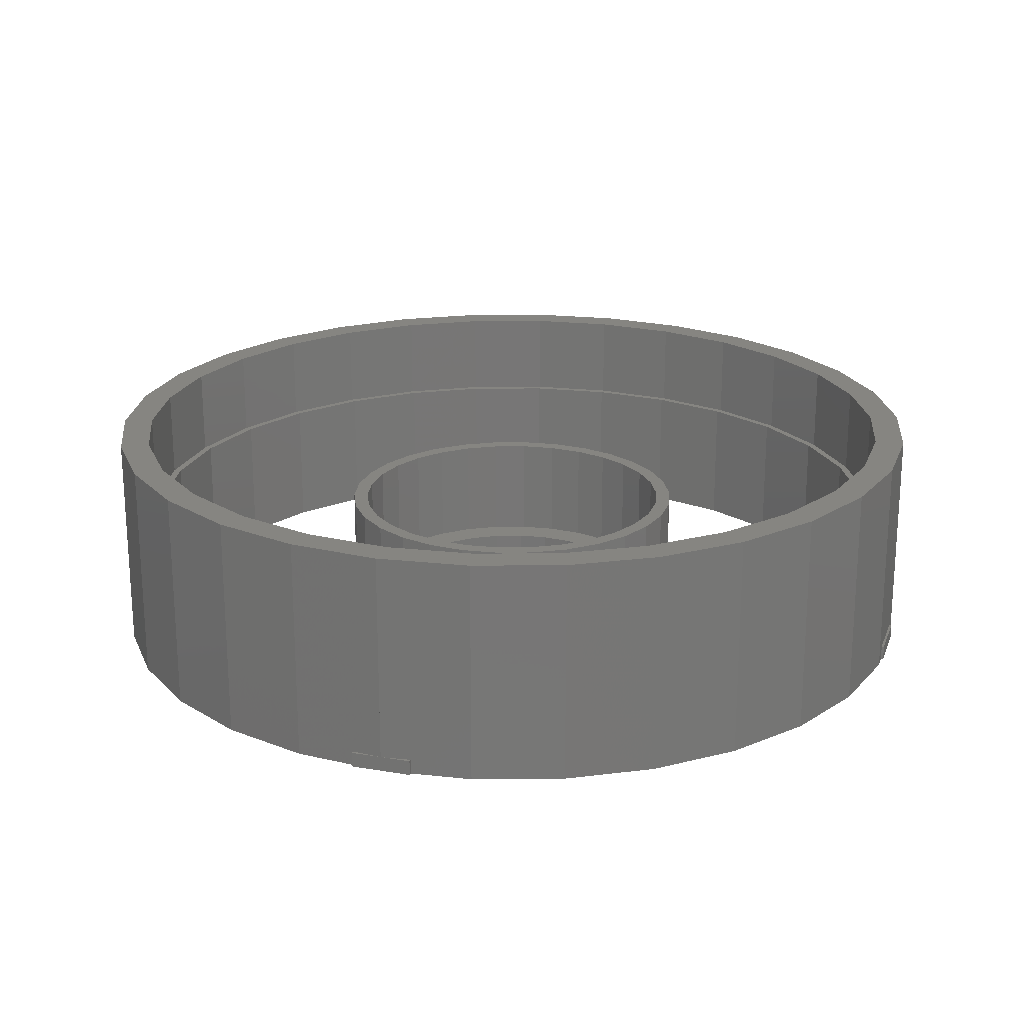
<metadata>
{"format":"stl","ext":"stl","renderer":"f3d","projection":"perspective","resolution":1024,"background":"white","views":[{"elev":21.0,"azim":107.2,"up":"+Z"}]}
</metadata>
<code>
# stl→obj: 440 verts, 896 faces
v 28.37 -6.029 1.26e-14
v 29 0 1.288e-14
v 28.37 6.029 1.26e-14
v 26.41 5.614 1.173e-14
v 26.49 11.8 1.177e-14
v 26.41 -5.614 1.173e-14
v 24.67 -10.98 1.095e-14
v 18.07 20.06 8.023e-15
v 21.84 15.87 9.7e-15
v 19.4 21.55 8.617e-15
v -24.67 -10.98 -1.095e-14
v -26.41 -5.614 -1.173e-14
v -28.37 -6.029 -1.26e-14
v -21.84 -15.87 -9.7e-15
v -26.49 -11.8 -1.177e-14
v -18.07 -20.06 -8.023e-15
v -23.46 -17.05 -1.042e-14
v -13.5 -23.38 -5.995e-15
v -19.4 -21.55 -8.617e-15
v -8.343 -25.68 -3.705e-15
v -14.5 -25.11 -6.439e-15
v -2.822 -26.85 -1.253e-15
v -8.961 -27.58 -3.98e-15
v -27 0 -1.199e-14
v -29 0 -1.288e-14
v 13.5 -23.38 5.995e-15
v 8.343 -25.68 3.705e-15
v 8.961 -27.58 3.98e-15
v 23.46 -17.05 1.042e-14
v 19.4 -21.55 8.617e-15
v 26.49 -11.8 1.177e-14
v -24.67 10.98 -1.095e-14
v -21.84 15.87 -9.7e-15
v -26.49 11.8 -1.177e-14
v 2.822 -26.85 1.253e-15
v 3.031 -28.84 1.346e-15
v 21.84 -15.87 9.7e-15
v 18.07 -20.06 8.023e-15
v 14.5 -25.11 6.439e-15
v -3.031 -28.84 -1.346e-15
v -28.37 6.029 -1.26e-14
v -26.41 5.614 -1.173e-14
v -23.46 17.05 -1.042e-14
v -18.07 20.06 -8.023e-15
v -19.4 21.55 -8.617e-15
v -13.5 23.38 -5.995e-15
v -14.5 25.11 -6.439e-15
v -8.343 25.68 -3.705e-15
v -8.961 27.58 -3.98e-15
v -2.822 26.85 -1.253e-15
v -3.031 28.84 -1.346e-15
v 2.822 26.85 1.253e-15
v 3.031 28.84 1.346e-15
v 8.343 25.68 3.705e-15
v 8.961 27.58 3.98e-15
v 13.5 23.38 5.995e-15
v 14.5 25.11 6.439e-15
v 23.46 17.05 1.042e-14
v 24.67 10.98 1.095e-14
v 27 0 1.199e-14
v 29 2.958e-14 -14
v 29 0 -15
v 28.79 2 -14
v 28.79 2 -15
v 28.37 6.029 -15
v 29 3.169e-14 -15
v 29 -2.958e-14 -14
v 29 -3.169e-14 -15
v 28.37 -6.029 -15
v 28.79 -2 -15
v 28.79 -2 -14
v 26.49 -11.8 -15
v 23.46 -17.05 -15
v 19.4 -21.55 -15
v 14.5 -25.11 -15
v 8.961 -27.58 -15
v 3.031 -28.84 -15
v 2 -28.84 -14
v -3.031 -28.84 -15
v -2 -28.84 -15
v 6.661e-15 -28.84 -15
v -2 -28.84 -14
v 2 -28.84 -15
v -8.961 -27.58 -15
v -14.5 -25.11 -15
v -19.4 -21.55 -15
v -23.46 -17.05 -15
v -26.49 -11.8 -15
v -28.37 -6.029 -15
v -28.79 -2 -14
v -29 0 -14
v -28.79 -2 -15
v -29 0 -15
v -28.37 6.029 -15
v -28.79 2 -15
v -28.79 2 -14
v -26.49 11.8 -15
v -23.46 17.05 -15
v -19.4 21.55 -15
v -14.5 25.11 -15
v -8.961 27.58 -15
v -3.031 28.84 -15
v 3.031 28.84 -15
v 2 28.84 -14
v 2 28.84 -15
v -2 28.84 -14
v -2 28.84 -15
v 6.661e-15 28.84 -15
v 8.961 27.58 -15
v 14.5 25.11 -15
v 19.4 21.55 -15
v 23.46 17.05 -15
v 26.49 11.8 -15
v 26.41 -5.614 -6
v 27 0 -6
v 26.41 5.614 -6
v 24.67 10.98 -6
v 21.84 15.87 -6
v 18.07 20.06 -6
v 13.5 23.38 -6
v 8.343 25.68 -6
v 2.822 26.85 -6
v -2.822 26.85 -6
v -8.343 25.68 -6
v -13.5 23.38 -6
v -18.07 20.06 -6
v -21.84 15.87 -6
v -24.67 10.98 -6
v -26.41 5.614 -6
v -27 0 -6
v -26.41 -5.614 -6
v -24.67 -10.98 -6
v -21.84 -15.87 -6
v -18.07 -20.06 -6
v -13.5 -23.38 -6
v -8.343 -25.68 -6
v -2.822 -26.85 -6
v 2.822 -26.85 -6
v 8.343 -25.68 -6
v 13.5 -23.38 -6
v 18.07 -20.06 -6
v 21.84 -15.87 -6
v 24.67 -10.98 -6
v 26.29 2 -15
v 25.92 5.51 -15
v 24.21 10.78 -15
v 21.44 15.58 -15
v 8.189 25.2 -15
v 13.25 22.95 -15
v 2.77 26.35 -15
v 2 26.35 -15
v 17.73 19.69 -15
v 11.79 2 -14
v 26.29 2 -14
v 11.79 2 -15
v 29 2 -15
v 29 2 -14
v 29 -2 -14
v 29 -2 -15
v 26.29 -2 -14
v 11.79 -2 -14
v 11.79 -2 -15
v 26.29 -2 -15
v 25.92 -5.51 -15
v 24.21 -10.78 -15
v 17.73 -19.69 -15
v 13.25 -22.95 -15
v 8.189 -25.2 -15
v 2.77 -26.35 -15
v 2 -26.35 -15
v 21.44 -15.58 -15
v 2 -29 -14
v 2 -29 -15
v 2 -11.78 -14
v 2 -26.35 -14
v 2 -11.78 -15
v -2 -29 -14
v -2 -29 -15
v 6.661e-15 -26.35 -15
v -2 -26.35 -15
v -2 -11.78 -15
v -1.254 -11.93 -15
v 6.661e-15 -11.93 -15
v 1.254 -11.93 -15
v -2.77 -26.35 -15
v -8.189 -25.2 -15
v -17.73 -19.69 -15
v -21.44 -15.58 -15
v -24.21 -10.78 -15
v -25.92 -5.51 -15
v -26.5 0 -15
v -25.92 5.51 -15
v -24.21 10.78 -15
v -21.44 15.58 -15
v -17.73 19.69 -15
v -13.25 22.95 -15
v -8.189 25.2 -15
v 6.661e-15 26.35 -15
v -2.77 26.35 -15
v -13.25 -22.95 -15
v -29 -2 -15
v -29 2 -15
v -29 -2 -14
v -29 2 -14
v -2 11.78 -15
v -2 26.35 -15
v -1.254 11.93 -15
v 2 29 -15
v -2 29 -15
v 1.254 11.93 -15
v 2 11.78 -15
v 6.661e-15 11.93 -15
v -2 29 -14
v 2 29 -14
v 2 26.35 -14
v 2 11.78 -14
v 24.21 10.78 -6
v 21.44 15.58 -6
v 17.73 19.69 -6
v 13.25 22.95 -6
v 8.189 25.2 -6
v 2.77 26.35 -6
v -2.77 26.35 -6
v -8.189 25.2 -6
v -13.25 22.95 -6
v -17.73 19.69 -6
v -21.44 15.58 -6
v -24.21 10.78 -6
v -25.92 5.51 -6
v -26.5 0 -6
v -21.44 -15.58 -6
v -24.21 -10.78 -6
v -17.73 -19.69 -6
v -13.25 -22.95 -6
v -8.189 -25.2 -6
v -2.77 -26.35 -6
v 2.77 -26.35 -6
v 8.189 -25.2 -6
v 13.25 -22.95 -6
v 17.73 -19.69 -6
v 21.44 -15.58 -6
v 24.21 -10.78 -6
v 25.92 -5.51 -6
v -25.92 -5.51 -6
v 25.92 5.51 -6
v 26.5 0 -6
v -2 26.35 -14
v 26.5 0 -14
v 12 0 -15
v 11.74 -2.495 -15
v 10.96 -4.881 -15
v 9.708 -7.053 -15
v 8.03 -8.918 -15
v 6 -10.39 -15
v 3.708 -11.41 -15
v 6.534 -6.189 -15
v 5.051 -7.449 -15
v 3.331 -8.361 -15
v -0.4873 -8.987 -15
v -3.708 -11.41 -15
v -2.408 -8.672 -15
v -6 -10.39 -15
v -4.216 -7.952 -15
v -8.03 -8.918 -15
v -5.826 -6.859 -15
v -9.708 -7.053 -15
v -7.165 -5.447 -15
v -10.96 -4.881 -15
v -8.79 -1.935 -15
v -11.74 -2.495 -15
v -9 0 -15
v -12 0 -15
v -8.79 1.935 -15
v -11.74 2.495 -15
v -8.168 3.779 -15
v -10.96 4.881 -15
v -7.165 5.447 -15
v -9.708 7.053 -15
v -5.826 6.859 -15
v -8.03 8.918 -15
v -2.408 8.672 -15
v -6 10.39 -15
v -0.4873 8.987 -15
v -3.708 11.41 -15
v 1.456 8.881 -15
v 5.051 7.449 -15
v 3.708 11.41 -15
v 6 10.39 -15
v 8.03 8.918 -15
v 9.708 7.053 -15
v 10.96 4.881 -15
v 11.74 2.495 -15
v 8.947 0.9731 -15
v 8.947 -0.9731 -15
v 8.529 2.874 -15
v 7.712 4.64 -15
v 6.534 6.189 -15
v 3.331 8.361 -15
v -4.216 7.952 -15
v -8.168 -3.779 -15
v 1.456 -8.881 -15
v 7.712 -4.64 -15
v 8.529 -2.874 -15
v 11.74 2.495 -6
v 12 0 -6
v 12 0 -14
v 11.74 -2.495 -6
v -2 -26.35 -14
v -2 -11.78 -14
v -1.254 -11.93 -14
v 1.254 -11.93 -14
v 3.708 -11.41 -6
v 1.254 -11.93 -6
v -1.254 -11.93 -6
v -3.708 -11.41 -6
v -26.29 -2 -14
v -26.29 -2 -15
v -26.5 0 -14
v -26.29 2 -15
v -26.29 2 -14
v -1.254 11.93 -6
v -1.254 11.93 -14
v -3.708 11.41 -6
v -2 11.78 -14
v 1.254 11.93 -14
v 3.708 11.41 -6
v 1.254 11.93 -6
v 10.96 4.881 -6
v 9.708 7.053 -6
v 8.03 8.918 -6
v 6 10.39 -6
v -6 10.39 -6
v -8.03 8.918 -6
v -9.708 7.053 -6
v -10.96 4.881 -6
v -11.74 2.495 -6
v -12 0 -6
v -11.79 2 -15
v -11.79 2 -14
v -12 0 -14
v -11.74 -2.495 -6
v -11.79 -2 -14
v -11.79 -2 -15
v -10.96 -4.881 -6
v -9.708 -7.053 -6
v -8.03 -8.918 -6
v -6 -10.39 -6
v 6 -10.39 -6
v 8.03 -8.918 -6
v 9.708 -7.053 -6
v 10.96 -4.881 -6
v 8.947 0.9731 -13
v 8.947 -0.9731 -13
v 8.529 -2.874 -13
v 7.712 -4.64 -13
v 6.534 -6.189 -13
v 5.051 -7.449 -13
v 3.331 -8.361 -13
v 1.456 -8.881 -13
v -0.4873 -8.987 -13
v -2.408 -8.672 -13
v -4.216 -7.952 -13
v -5.826 -6.859 -13
v -7.165 -5.447 -13
v -8.168 -3.779 -13
v -8.79 -1.935 -13
v -9 0 -13
v -8.79 1.935 -13
v -8.168 3.779 -13
v -7.165 5.447 -13
v -5.826 6.859 -13
v -4.216 7.952 -13
v -2.408 8.672 -13
v -0.4873 8.987 -13
v 1.456 8.881 -13
v 3.331 8.361 -13
v 5.051 7.449 -13
v 6.534 6.189 -13
v 7.712 4.64 -13
v 8.529 2.874 -13
v 8.899 6.466 -6
v 10.05 4.474 -6
v 7.36 8.175 -6
v 3.399 10.46 -6
v 5.5 9.526 -6
v 1.15 10.94 -6
v -1.15 10.94 -6
v -3.399 10.46 -6
v -5.5 9.526 -6
v -7.36 8.175 -6
v -8.899 6.466 -6
v -10.05 4.474 -6
v -10.76 2.287 -6
v -8.899 -6.466 -6
v -10.05 -4.474 -6
v -7.36 -8.175 -6
v -5.5 -9.526 -6
v -3.399 -10.46 -6
v -1.15 -10.94 -6
v 1.15 -10.94 -6
v 3.399 -10.46 -6
v 5.5 -9.526 -6
v 7.36 -8.175 -6
v 10.76 -2.287 -6
v 10.05 -4.474 -6
v 8.899 -6.466 -6
v -10.76 -2.287 -6
v -11 0 -6
v 11 0 -6
v 10.76 2.287 -6
v 10.76 2.287 -13
v 10.05 4.474 -13
v 8.899 6.466 -13
v 5.5 9.526 -13
v 7.36 8.175 -13
v 3.399 10.46 -13
v -3.399 10.46 -13
v -5.5 9.526 -13
v -1.15 10.94 -13
v -10.05 4.474 -13
v -10.76 2.287 -13
v -11 0 -13
v -10.76 -2.287 -13
v -10.05 -4.474 -13
v -8.899 -6.466 -13
v 3.399 -10.46 -13
v 5.5 -9.526 -13
v 8.899 -6.466 -13
v 7.36 -8.175 -13
v 10.05 -4.474 -13
v 10.76 -2.287 -13
v 11 0 -13
v 1.15 -10.94 -13
v -5.5 -9.526 -13
v -1.15 -10.94 -13
v -3.399 -10.46 -13
v -7.36 -8.175 -13
v -8.899 6.466 -13
v -7.36 8.175 -13
v 1.15 10.94 -13
f 1 2 3
f 4 1 5
f 5 1 3
f 6 7 1
f 8 9 10
f 11 12 13
f 14 11 15
f 16 14 17
f 18 16 19
f 20 18 21
f 22 20 23
f 12 24 25
f 26 27 28
f 29 1 30
f 31 1 29
f 32 33 34
f 27 35 36
f 37 38 39
f 30 37 39
f 30 1 37
f 39 38 28
f 38 26 28
f 28 27 36
f 7 37 1
f 36 35 40
f 40 22 23
f 23 20 21
f 21 18 19
f 19 16 17
f 17 14 15
f 15 11 13
f 13 12 25
f 25 24 41
f 41 42 34
f 35 22 40
f 42 32 34
f 34 33 43
f 43 44 45
f 45 46 47
f 47 48 49
f 49 50 51
f 51 52 53
f 53 54 55
f 55 56 57
f 24 42 41
f 57 8 10
f 10 9 58
f 9 59 58
f 58 4 5
f 4 60 1
f 33 44 43
f 44 46 45
f 46 48 47
f 48 50 49
f 50 52 51
f 52 54 53
f 54 56 55
f 56 8 57
f 59 4 58
f 60 6 1
f 61 2 62
f 61 63 3
f 3 2 61
f 64 3 63
f 65 3 64
f 66 61 62
f 67 2 1
f 67 68 62
f 69 70 1
f 70 71 1
f 62 2 67
f 71 67 1
f 69 1 31
f 72 69 31
f 72 31 29
f 73 72 29
f 73 29 30
f 74 73 30
f 74 30 39
f 75 74 39
f 75 39 28
f 76 75 28
f 76 28 36
f 77 76 36
f 77 36 40
f 78 77 40
f 79 80 40
f 79 81 80
f 80 82 40
f 83 77 78
f 82 78 40
f 79 40 23
f 84 79 23
f 84 23 21
f 85 84 21
f 85 21 19
f 86 85 19
f 19 17 86
f 86 17 87
f 17 15 87
f 87 15 88
f 15 13 88
f 88 13 89
f 13 25 89
f 90 25 91
f 89 25 90
f 89 92 93
f 92 89 90
f 41 94 25
f 95 94 93
f 96 94 95
f 25 94 96
f 91 25 96
f 34 97 41
f 41 97 94
f 43 98 34
f 34 98 97
f 45 99 43
f 43 99 98
f 47 100 45
f 45 100 99
f 49 101 47
f 47 101 100
f 51 102 49
f 49 102 101
f 53 103 51
f 104 103 105
f 51 103 104
f 51 106 107
f 107 108 102
f 107 102 51
f 106 51 104
f 55 109 53
f 53 109 103
f 57 110 55
f 55 110 109
f 10 111 57
f 57 111 110
f 10 58 112
f 111 10 112
f 58 5 113
f 112 58 113
f 5 3 65
f 113 5 65
f 114 6 115
f 115 6 60
f 116 115 4
f 4 115 60
f 117 116 59
f 59 116 4
f 118 117 9
f 9 117 59
f 119 118 8
f 8 118 9
f 56 120 119
f 8 56 119
f 54 121 120
f 56 54 120
f 52 122 121
f 54 52 121
f 50 123 122
f 52 50 122
f 48 124 123
f 50 48 123
f 46 125 124
f 48 46 124
f 44 126 125
f 46 44 125
f 33 127 126
f 44 33 126
f 32 128 127
f 33 32 127
f 42 129 128
f 32 42 128
f 24 130 129
f 42 24 129
f 131 130 24
f 12 131 24
f 132 131 12
f 11 132 12
f 133 132 11
f 14 133 11
f 134 133 14
f 16 134 14
f 134 16 135
f 135 16 18
f 135 18 136
f 136 18 20
f 136 20 137
f 137 20 22
f 137 22 138
f 138 22 35
f 138 35 139
f 139 35 27
f 139 27 140
f 140 27 26
f 140 26 141
f 141 26 38
f 141 38 142
f 142 38 37
f 142 37 143
f 143 37 7
f 143 7 114
f 114 7 6
f 64 144 65
f 65 144 145
f 65 145 146
f 146 147 65
f 148 105 149
f 150 151 105
f 150 105 148
f 149 105 103
f 149 103 109
f 149 109 152
f 152 109 110
f 152 110 147
f 147 110 111
f 147 111 65
f 65 111 112
f 65 112 113
f 153 154 155
f 155 154 144
f 144 156 155
f 64 63 157
f 64 157 156
f 64 156 144
f 63 61 157
f 67 158 159
f 68 67 159
f 157 61 156
f 156 66 159
f 66 68 159
f 61 66 156
f 66 62 68
f 67 71 158
f 160 161 162
f 163 160 162
f 158 71 159
f 159 70 162
f 70 163 162
f 71 70 159
f 70 69 163
f 163 69 72
f 164 72 73
f 165 73 74
f 166 74 75
f 167 75 76
f 168 76 77
f 169 83 170
f 167 76 168
f 166 75 167
f 171 74 166
f 165 74 171
f 164 73 165
f 163 72 164
f 168 77 83
f 168 83 169
f 78 172 173
f 83 78 173
f 174 175 176
f 176 170 173
f 170 83 173
f 175 170 176
f 82 177 172
f 78 82 172
f 177 82 178
f 178 82 80
f 178 80 173
f 173 80 81
f 173 81 179
f 179 180 181
f 179 181 173
f 173 181 182
f 173 182 183
f 183 184 173
f 184 176 173
f 81 79 179
f 179 79 84
f 185 84 85
f 186 85 86
f 187 86 87
f 188 87 88
f 189 88 89
f 190 89 93
f 191 93 94
f 192 94 97
f 193 97 98
f 194 98 99
f 195 99 100
f 196 100 101
f 197 101 102
f 198 102 108
f 199 102 198
f 196 101 197
f 195 100 196
f 194 99 195
f 193 98 194
f 192 97 193
f 191 94 192
f 190 93 191
f 189 89 190
f 188 88 189
f 187 87 188
f 200 86 187
f 186 86 200
f 185 85 186
f 179 84 185
f 197 102 199
f 201 202 93
f 201 93 92
f 93 202 95
f 90 203 201
f 92 90 201
f 91 203 90
f 204 203 91
f 91 96 204
f 204 96 202
f 202 96 95
f 205 206 207
f 207 206 198
f 198 208 207
f 108 107 209
f 108 209 208
f 108 208 198
f 210 208 211
f 207 208 212
f 208 210 212
f 106 213 107
f 107 213 209
f 213 106 104
f 214 213 104
f 215 216 211
f 151 215 211
f 214 104 208
f 208 105 211
f 105 151 211
f 104 105 208
f 217 117 118
f 218 217 118
f 219 218 119
f 220 219 120
f 221 220 121
f 222 221 122
f 223 222 123
f 224 223 124
f 225 224 125
f 226 225 126
f 227 226 127
f 228 227 128
f 229 228 129
f 230 229 130
f 231 232 132
f 233 231 133
f 234 233 134
f 235 234 135
f 236 235 136
f 237 236 137
f 238 237 138
f 239 238 139
f 240 239 140
f 241 240 141
f 242 241 142
f 243 242 143
f 114 243 143
f 143 242 142
f 142 241 141
f 141 240 140
f 140 239 139
f 139 238 138
f 138 237 137
f 137 236 136
f 136 235 135
f 135 234 134
f 134 233 133
f 133 231 132
f 132 232 131
f 131 244 130
f 244 230 130
f 130 229 129
f 129 228 128
f 128 227 127
f 127 226 126
f 126 225 125
f 125 224 124
f 124 223 123
f 123 222 122
f 122 221 121
f 121 220 120
f 120 219 119
f 245 246 116
f 119 218 118
f 116 117 217
f 115 246 114
f 115 116 246
f 246 243 114
f 232 244 131
f 217 245 116
f 206 199 198
f 223 199 206
f 223 206 247
f 150 223 215
f 150 215 151
f 222 223 150
f 247 215 223
f 222 150 148
f 221 222 148
f 221 148 149
f 220 221 149
f 220 149 152
f 219 220 152
f 152 147 219
f 219 147 218
f 147 146 218
f 218 146 217
f 146 145 217
f 217 145 245
f 145 144 245
f 245 144 154
f 245 154 248
f 245 248 246
f 249 162 155
f 155 162 250
f 155 250 251
f 155 251 252
f 155 252 253
f 155 253 254
f 155 254 255
f 256 255 176
f 257 176 184
f 258 184 183
f 259 182 260
f 261 260 262
f 263 262 264
f 265 264 266
f 267 266 268
f 269 268 270
f 271 270 272
f 273 272 274
f 275 274 276
f 277 276 278
f 279 278 280
f 281 280 282
f 283 282 284
f 285 284 207
f 286 207 212
f 155 212 210
f 155 210 211
f 155 211 287
f 155 287 288
f 155 288 289
f 155 289 290
f 155 290 291
f 155 291 292
f 293 155 294
f 271 272 273
f 295 155 293
f 296 155 295
f 297 155 296
f 298 207 286
f 155 297 212
f 297 286 212
f 283 284 285
f 285 207 298
f 299 280 281
f 277 278 279
f 281 282 283
f 279 280 299
f 300 268 269
f 265 266 267
f 269 270 271
f 267 268 300
f 301 182 259
f 258 182 301
f 259 260 261
f 261 262 263
f 302 255 256
f 303 155 302
f 155 255 302
f 263 264 265
f 294 155 303
f 256 176 257
f 258 183 182
f 257 184 258
f 273 274 275
f 275 276 277
f 304 305 306
f 155 304 153
f 153 304 306
f 292 304 155
f 162 249 159
f 159 249 155
f 159 155 156
f 306 161 160
f 154 306 248
f 248 306 160
f 153 306 154
f 160 163 164
f 160 164 243
f 160 243 248
f 243 246 248
f 306 305 307
f 161 306 307
f 250 161 307
f 162 161 250
f 165 242 164
f 164 242 243
f 171 241 165
f 165 241 242
f 166 240 171
f 171 240 241
f 167 239 166
f 166 239 240
f 168 238 167
f 167 238 239
f 169 237 168
f 168 237 238
f 170 175 169
f 169 175 236
f 236 308 185
f 185 180 179
f 308 180 185
f 175 308 236
f 169 236 237
f 309 308 175
f 310 309 175
f 174 311 175
f 311 310 175
f 255 312 313
f 174 255 313
f 311 174 313
f 174 176 255
f 172 177 178
f 173 172 178
f 310 314 315
f 309 310 315
f 182 181 260
f 260 309 315
f 181 309 260
f 308 309 180
f 180 309 181
f 186 235 185
f 185 235 236
f 200 234 186
f 186 234 235
f 187 233 200
f 200 233 234
f 187 188 231
f 233 187 231
f 188 189 232
f 231 188 232
f 189 190 244
f 232 189 244
f 316 190 317
f 317 190 191
f 230 190 316
f 230 316 318
f 244 190 230
f 319 192 320
f 230 318 320
f 192 230 320
f 191 192 319
f 192 229 230
f 229 192 193
f 228 229 193
f 228 193 194
f 227 228 194
f 227 194 195
f 226 227 195
f 226 195 196
f 225 226 196
f 225 196 197
f 224 225 197
f 224 197 199
f 223 224 199
f 203 204 201
f 201 204 202
f 321 322 323
f 323 322 324
f 323 324 205
f 205 207 284
f 205 284 323
f 213 214 209
f 209 214 208
f 324 247 205
f 205 247 206
f 247 324 322
f 325 247 322
f 325 216 247
f 216 215 247
f 326 287 327
f 216 287 211
f 327 287 216
f 325 327 216
f 328 304 292
f 291 328 292
f 329 328 291
f 290 329 291
f 330 329 290
f 289 330 290
f 330 289 331
f 331 289 288
f 331 288 326
f 326 288 287
f 323 284 332
f 332 284 282
f 332 282 333
f 333 282 280
f 333 280 334
f 334 280 278
f 334 278 335
f 335 278 276
f 335 276 336
f 336 276 274
f 336 274 337
f 338 274 272
f 339 274 338
f 337 274 339
f 340 337 339
f 341 337 270
f 342 337 340
f 270 337 342
f 270 343 272
f 343 270 342
f 344 341 268
f 268 341 270
f 345 344 266
f 266 344 268
f 346 345 264
f 264 345 266
f 262 347 346
f 264 262 346
f 260 315 347
f 262 260 347
f 254 348 312
f 255 254 312
f 253 349 348
f 254 253 348
f 252 350 349
f 253 252 349
f 251 351 350
f 252 251 350
f 250 307 351
f 251 250 351
f 293 294 352
f 352 294 353
f 303 354 294
f 294 354 353
f 302 355 303
f 303 355 354
f 256 356 302
f 302 356 355
f 257 357 256
f 256 357 356
f 258 358 257
f 257 358 357
f 301 359 258
f 258 359 358
f 259 360 301
f 301 360 359
f 261 361 259
f 259 361 360
f 263 362 261
f 261 362 361
f 265 363 263
f 263 363 362
f 265 267 364
f 363 265 364
f 267 300 365
f 364 267 365
f 300 269 366
f 365 300 366
f 269 271 367
f 366 269 367
f 367 271 273
f 368 367 273
f 368 273 275
f 369 368 275
f 369 275 277
f 370 369 277
f 370 277 279
f 371 370 279
f 371 279 299
f 372 371 299
f 372 299 281
f 373 372 281
f 373 281 283
f 374 373 283
f 374 283 285
f 375 374 285
f 375 285 298
f 376 375 298
f 376 298 286
f 377 376 286
f 377 286 297
f 378 377 297
f 297 296 378
f 378 296 379
f 296 295 379
f 379 295 380
f 295 293 380
f 380 293 352
f 304 328 329
f 381 304 330
f 330 304 329
f 381 382 304
f 383 381 331
f 384 385 326
f 386 384 327
f 387 386 321
f 388 387 323
f 389 388 332
f 390 389 333
f 391 390 334
f 392 391 335
f 393 392 336
f 394 395 344
f 396 394 345
f 397 396 346
f 398 397 347
f 399 398 315
f 400 399 314
f 401 400 313
f 402 401 312
f 403 402 348
f 307 304 351
f 305 304 307
f 351 404 350
f 351 304 404
f 350 405 349
f 406 403 349
f 405 406 349
f 349 403 348
f 348 402 312
f 312 401 313
f 313 400 314
f 314 399 315
f 315 398 347
f 347 397 346
f 346 396 345
f 345 394 344
f 344 395 341
f 395 407 341
f 341 408 337
f 337 393 336
f 336 392 335
f 335 391 334
f 334 390 333
f 333 389 332
f 332 388 323
f 323 387 321
f 321 386 327
f 327 384 326
f 326 385 331
f 385 383 331
f 331 381 330
f 408 393 337
f 407 408 341
f 404 405 350
f 409 404 304
f 382 410 304
f 410 409 304
f 311 313 314
f 310 311 314
f 318 316 342
f 339 318 340
f 340 318 342
f 320 318 339
f 342 316 317
f 343 342 317
f 317 191 343
f 343 191 319
f 272 319 338
f 343 319 272
f 320 339 319
f 319 339 338
f 327 325 321
f 321 325 322
f 411 412 413
f 414 411 415
f 415 411 413
f 416 411 414
f 378 411 416
f 378 379 411
f 373 374 417
f 372 373 418
f 375 376 419
f 369 370 420
f 368 369 421
f 367 368 422
f 366 367 423
f 364 365 424
f 363 364 425
f 380 352 411
f 379 380 411
f 356 357 426
f 355 356 427
f 428 411 429
f 430 411 428
f 431 411 430
f 432 411 431
f 358 359 433
f 361 362 434
f 429 354 427
f 429 411 354
f 354 355 427
f 427 356 426
f 426 357 433
f 357 358 433
f 353 354 411
f 433 359 435
f 435 360 436
f 436 361 434
f 434 362 437
f 437 363 425
f 425 364 424
f 424 365 423
f 365 366 423
f 423 367 422
f 422 368 421
f 421 369 420
f 420 370 438
f 438 371 439
f 439 372 418
f 418 373 417
f 417 374 419
f 374 375 419
f 419 376 440
f 440 377 416
f 377 378 416
f 376 377 440
f 371 372 439
f 359 360 435
f 360 361 436
f 370 371 438
f 362 363 437
f 352 353 411
f 431 404 432
f 432 404 409
f 430 405 431
f 431 405 404
f 411 432 410
f 410 432 409
f 412 411 382
f 382 411 410
f 413 412 381
f 381 412 382
f 415 413 383
f 383 413 381
f 385 414 415
f 383 385 415
f 384 416 414
f 385 384 414
f 386 440 416
f 384 386 416
f 387 419 440
f 386 387 440
f 388 417 419
f 387 388 419
f 389 418 417
f 388 389 417
f 390 439 418
f 389 390 418
f 391 438 439
f 390 391 439
f 392 420 438
f 391 392 438
f 393 421 420
f 392 393 420
f 408 422 421
f 393 408 421
f 423 422 408
f 407 423 408
f 424 423 407
f 395 424 407
f 425 424 395
f 394 425 395
f 437 425 394
f 396 437 394
f 437 396 434
f 434 396 397
f 434 397 436
f 436 397 398
f 436 398 435
f 435 398 399
f 435 399 433
f 433 399 400
f 433 400 426
f 426 400 401
f 426 401 427
f 427 401 402
f 427 402 429
f 429 402 403
f 429 403 428
f 428 403 406
f 428 406 430
f 430 406 405

</code>
